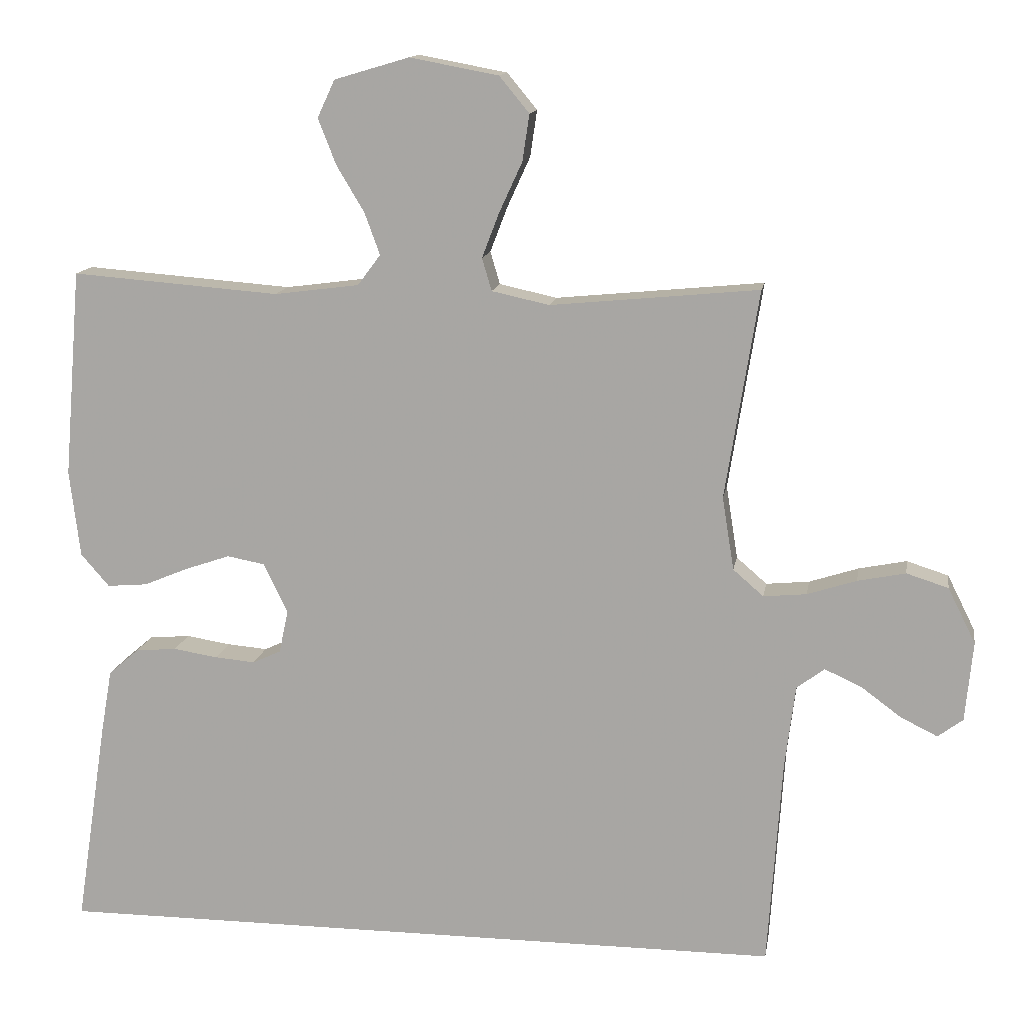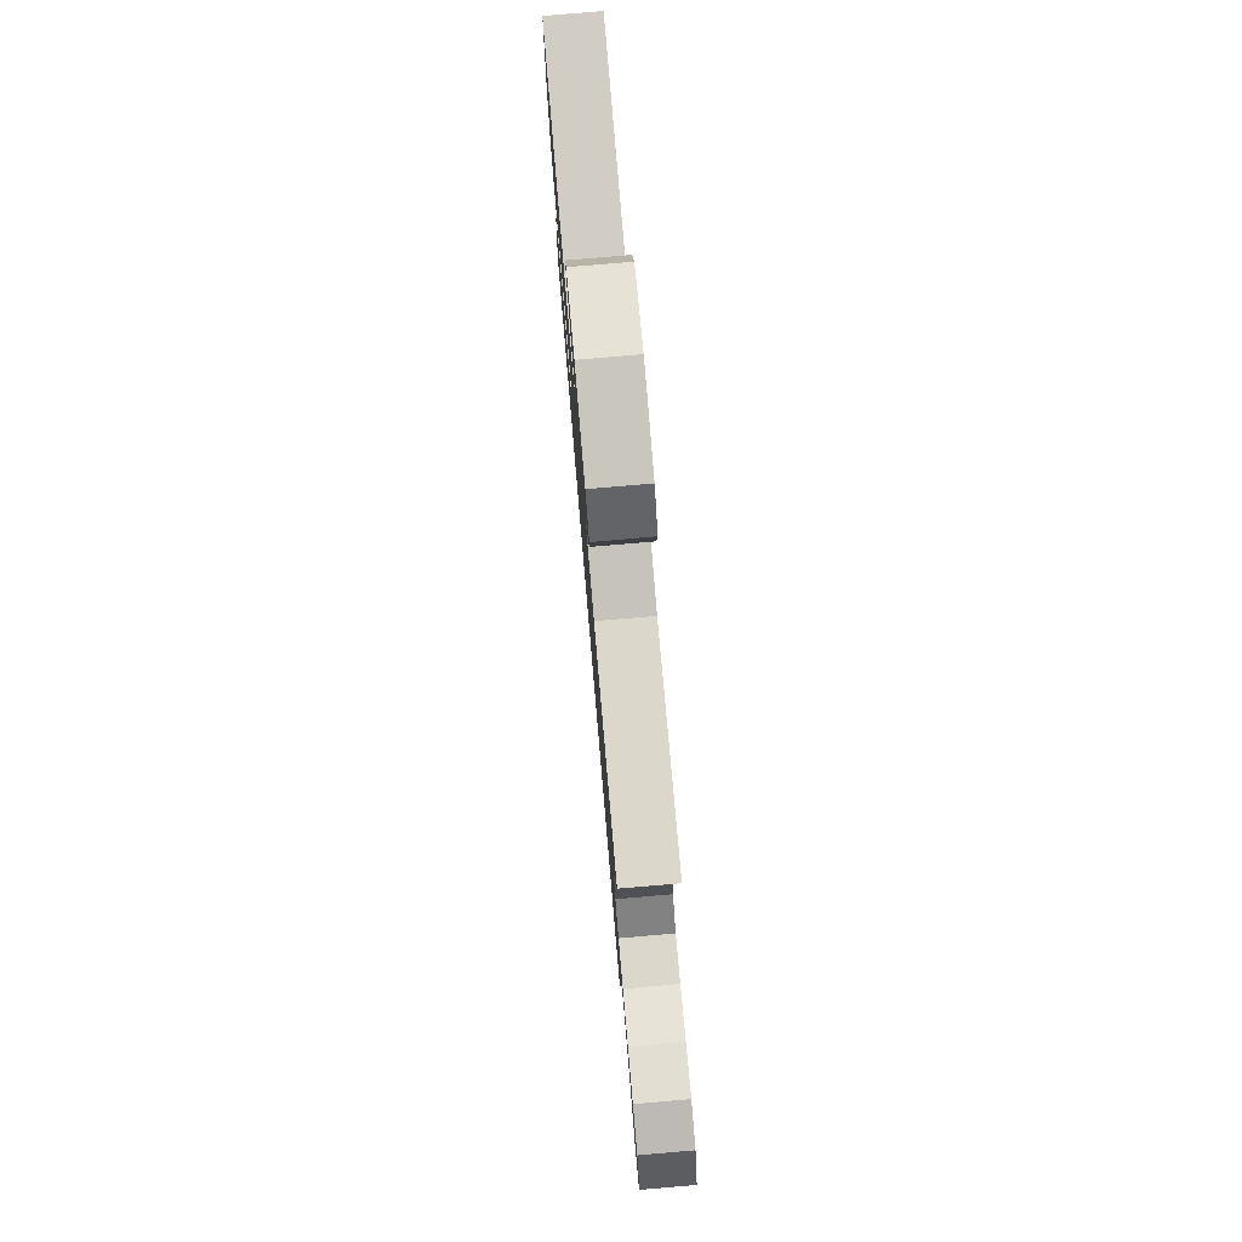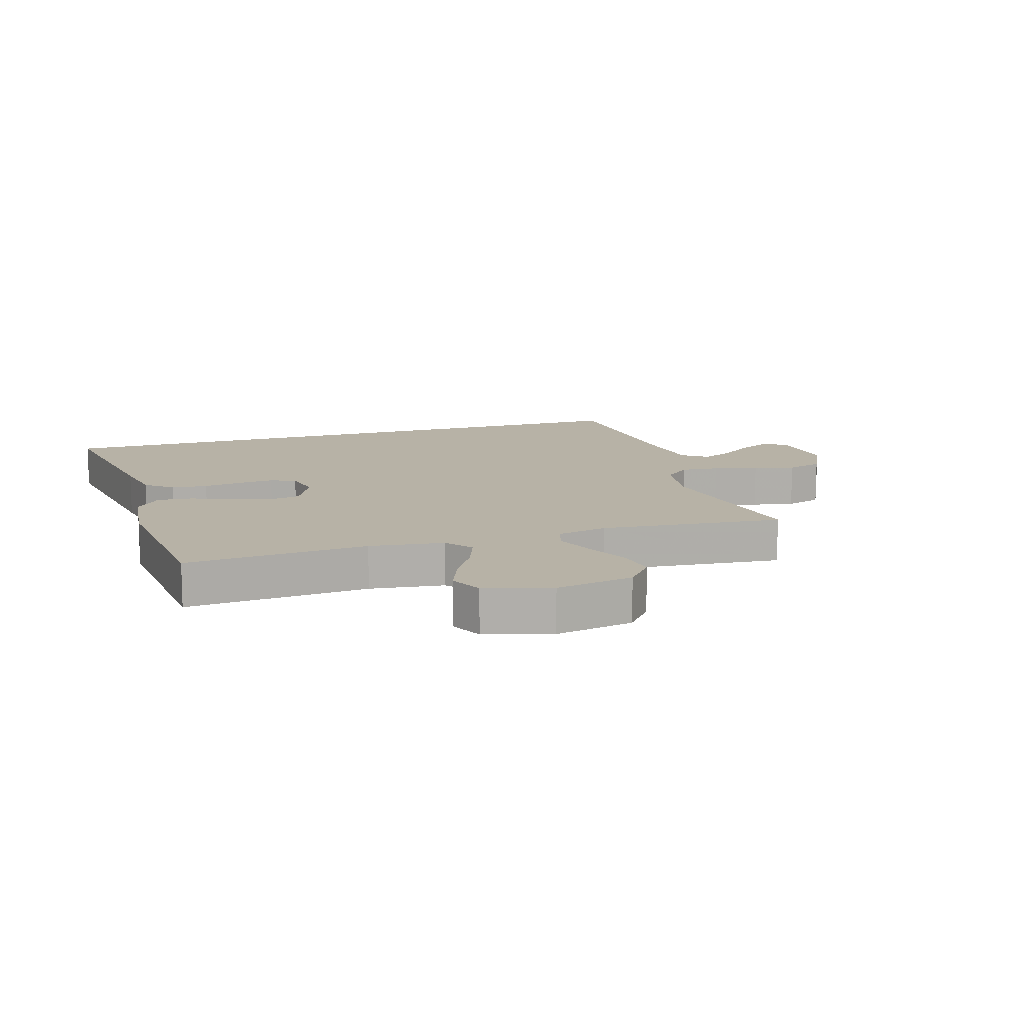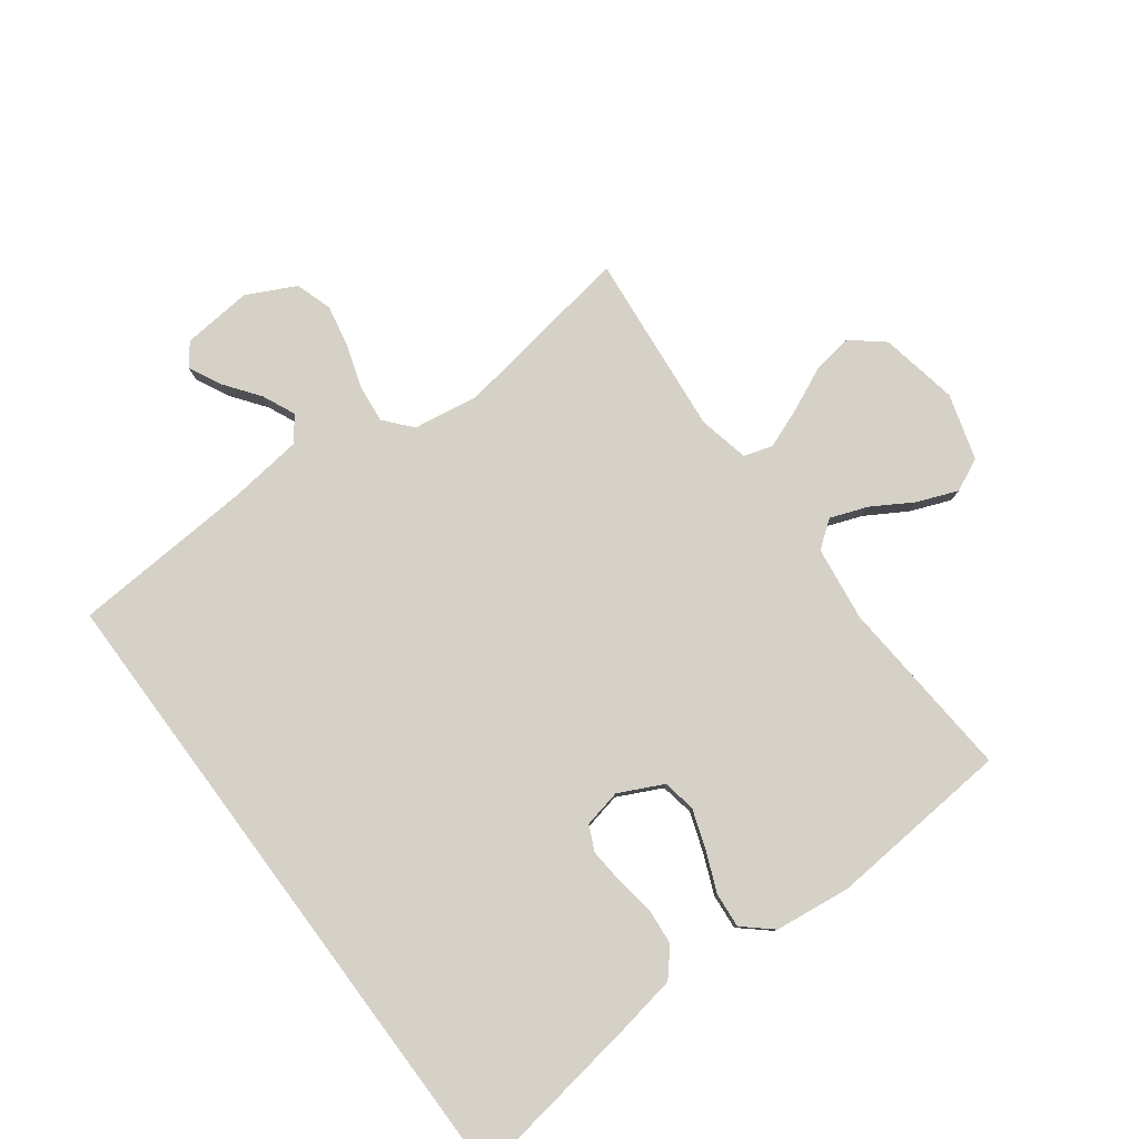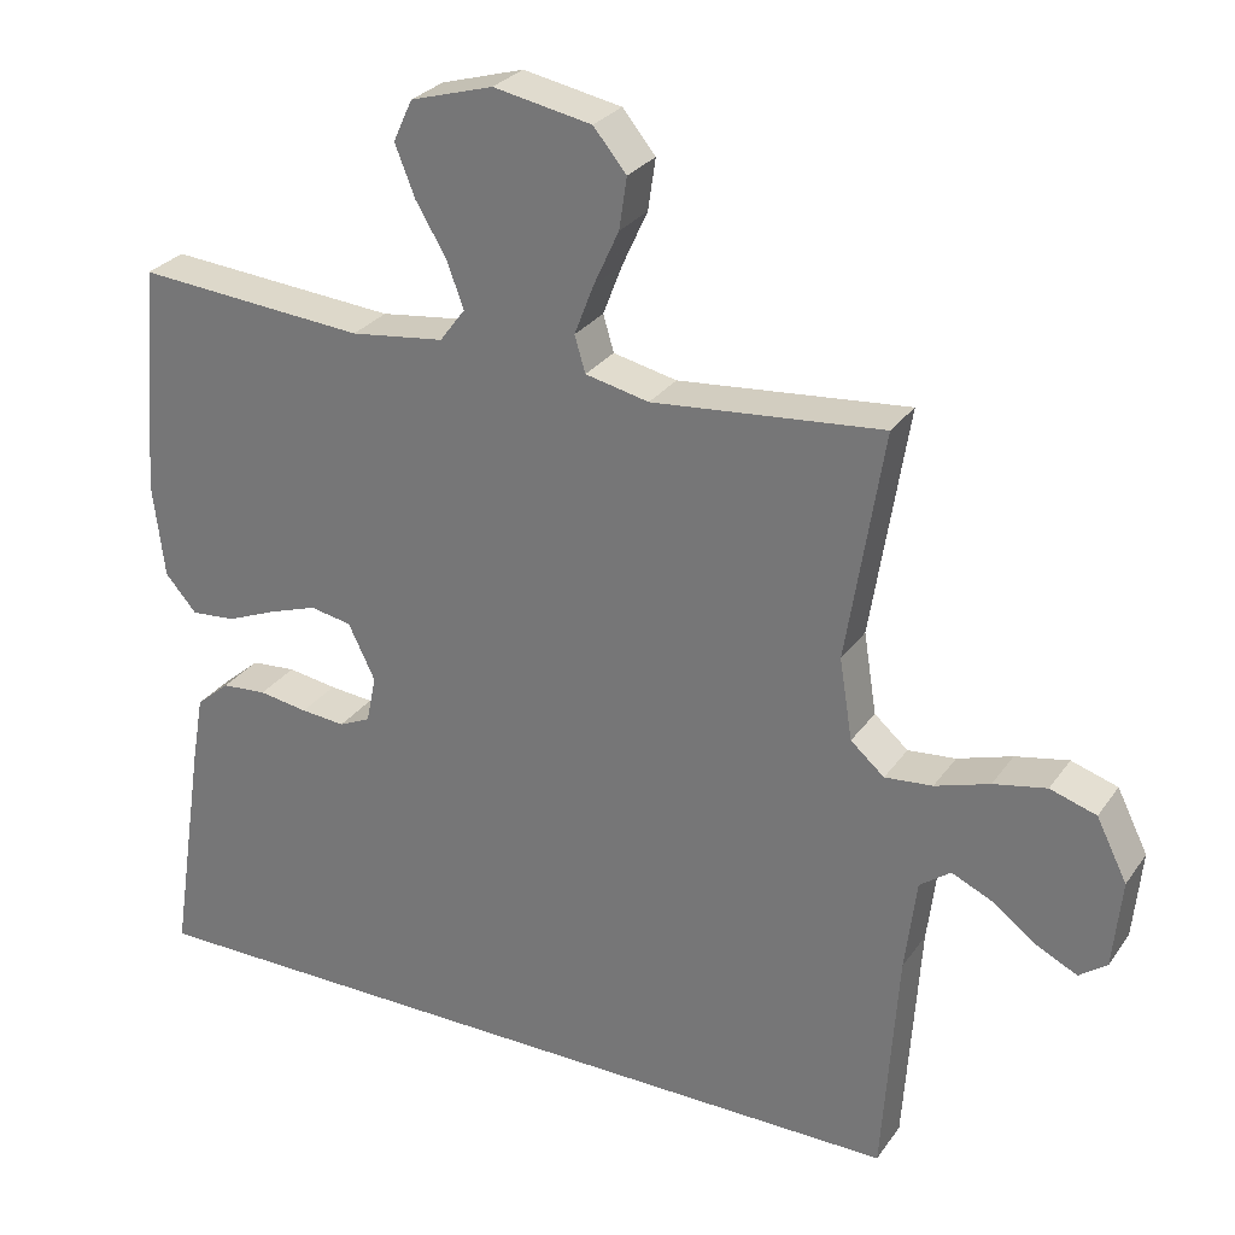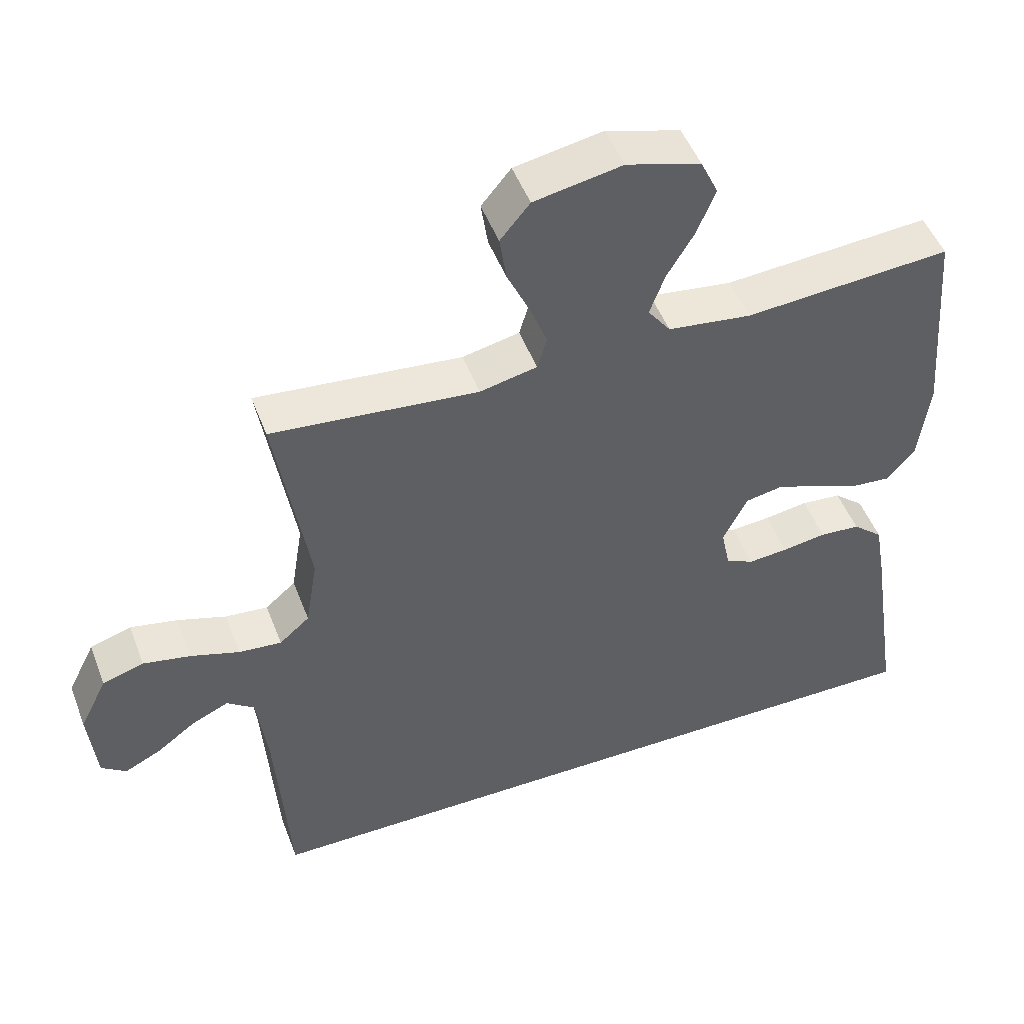
<metadata>
{"format":"obj","ext":"obj","renderer":"f3d","projection":"perspective","resolution":1024,"background":"white","views":[{"elev":13.5,"azim":9.4,"up":"+Z"},{"elev":78.8,"azim":85.1,"up":"+Z"},{"elev":12.5,"azim":-17.6,"up":"+Y"},{"elev":79.4,"azim":-126.6,"up":"+Y"},{"elev":28.3,"azim":28.0,"up":"+Z"},{"elev":49.3,"azim":159.5,"up":"+Z"}]}
</metadata>
<code>
v -0.5 0.07 0.5
v -0.2 0.07 0.477
v -0.078 0.07 0.493
v -0.045 0.07 0.537
v -0.067 0.07 0.597
v -0.107 0.07 0.664
v -0.133 0.07 0.73
v -0.108 0.07 0.784
v 0 0.07 0.816
v 0.128 0.07 0.792
v 0.171 0.07 0.74
v 0.161 0.07 0.673
v 0.128 0.07 0.601
v 0.103 0.07 0.536
v 0.117 0.07 0.489
v 0.2 0.07 0.471
v 0.5 0.07 0.5
v 0.452 0.07 0.2
v 0.469 0.07 0.094
v 0.513 0.07 0.056
v 0.575 0.07 0.062
v 0.646 0.07 0.085
v 0.715 0.07 0.099
v 0.775 0.07 0.08
v 0.815 0.07 0
v 0.804 0.07 -0.115
v 0.768 0.07 -0.142
v 0.715 0.07 -0.116
v 0.657 0.07 -0.073
v 0.604 0.07 -0.049
v 0.564 0.07 -0.079
v 0.549 0.07 -0.2
v 0.529 0.07 -0.5
v -0.534 0.07 -0.5
v -0.488 0.07 -0.2
v -0.472 0.07 -0.109
v -0.428 0.07 -0.071
v -0.369 0.07 -0.066
v -0.305 0.07 -0.076
v -0.247 0.07 -0.081
v -0.206 0.07 -0.062
v -0.193 0.07 0
v -0.228 0.07 0.072
v -0.282 0.07 0.082
v -0.346 0.07 0.06
v -0.411 0.07 0.033
v -0.469 0.07 0.028
v -0.51 0.07 0.075
v -0.525 0.07 0.2
v -0.5 0 0.5
v -0.2 0 0.477
v -0.078 0 0.493
v -0.045 0 0.537
v -0.067 0 0.597
v -0.107 0 0.664
v -0.133 0 0.73
v -0.108 0 0.784
v 0 0 0.816
v 0.128 0 0.792
v 0.171 0 0.74
v 0.161 0 0.673
v 0.128 0 0.601
v 0.103 0 0.536
v 0.117 0 0.489
v 0.2 0 0.471
v 0.5 0 0.5
v 0.452 0 0.2
v 0.469 0 0.094
v 0.513 0 0.056
v 0.575 0 0.062
v 0.646 0 0.085
v 0.715 0 0.099
v 0.775 0 0.08
v 0.815 0 0
v 0.804 0 -0.115
v 0.768 0 -0.142
v 0.715 0 -0.116
v 0.657 0 -0.073
v 0.604 0 -0.049
v 0.564 0 -0.079
v 0.549 0 -0.2
v 0.529 0 -0.5
v -0.534 0 -0.5
v -0.488 0 -0.2
v -0.472 0 -0.109
v -0.428 0 -0.071
v -0.369 0 -0.066
v -0.305 0 -0.076
v -0.247 0 -0.081
v -0.206 0 -0.062
v -0.193 0 0
v -0.228 0 0.072
v -0.282 0 0.082
v -0.346 0 0.06
v -0.411 0 0.033
v -0.469 0 0.028
v -0.51 0 0.075
v -0.525 0 0.2
f 48 49 1 2
f 45 46 47 48
f 44 45 48 2
f 43 44 2 3
f 42 43 3 4
f 41 42 4
f 36 37 38 39
f 36 39 40
f 35 36 40
f 32 33 34 35
f 31 32 35 40
f 30 31 40 41
f 26 27 28 29
f 26 29 30
f 25 26 30
f 21 22 23 24
f 20 21 24 25
f 16 17 18
f 15 16 18 19
f 10 11 12 13
f 10 13 14
f 9 10 14
f 8 9 14 15
f 5 6 7 8
f 4 5 8 15
f 20 25 30 41
f 19 20 41 4
f 4 15 19
f 51 50 98 97
f 97 96 95 94
f 51 97 94 93
f 52 51 93 92
f 53 52 92 91
f 53 91 90
f 88 87 86 85
f 89 88 85
f 89 85 84
f 84 83 82 81
f 89 84 81 80
f 90 89 80 79
f 78 77 76 75
f 79 78 75
f 79 75 74
f 73 72 71 70
f 74 73 70 69
f 67 66 65
f 68 67 65 64
f 62 61 60 59
f 63 62 59
f 63 59 58
f 64 63 58 57
f 57 56 55 54
f 64 57 54 53
f 90 79 74 69
f 53 90 69 68
f 68 64 53
f 1 50 51 2
f 2 51 52 3
f 3 52 53 4
f 4 53 54 5
f 5 54 55 6
f 6 55 56 7
f 7 56 57 8
f 8 57 58 9
f 9 58 59 10
f 10 59 60 11
f 11 60 61 12
f 12 61 62 13
f 13 62 63 14
f 14 63 64 15
f 15 64 65 16
f 16 65 66 17
f 17 66 67 18
f 18 67 68 19
f 19 68 69 20
f 20 69 70 21
f 21 70 71 22
f 22 71 72 23
f 23 72 73 24
f 24 73 74 25
f 25 74 75 26
f 26 75 76 27
f 27 76 77 28
f 28 77 78 29
f 29 78 79 30
f 30 79 80 31
f 31 80 81 32
f 32 81 82 33
f 33 82 83 34
f 34 83 84 35
f 35 84 85 36
f 36 85 86 37
f 37 86 87 38
f 38 87 88 39
f 39 88 89 40
f 40 89 90 41
f 41 90 91 42
f 42 91 92 43
f 43 92 93 44
f 44 93 94 45
f 45 94 95 46
f 46 95 96 47
f 47 96 97 48
f 48 97 98 49
f 49 98 50 1

</code>
